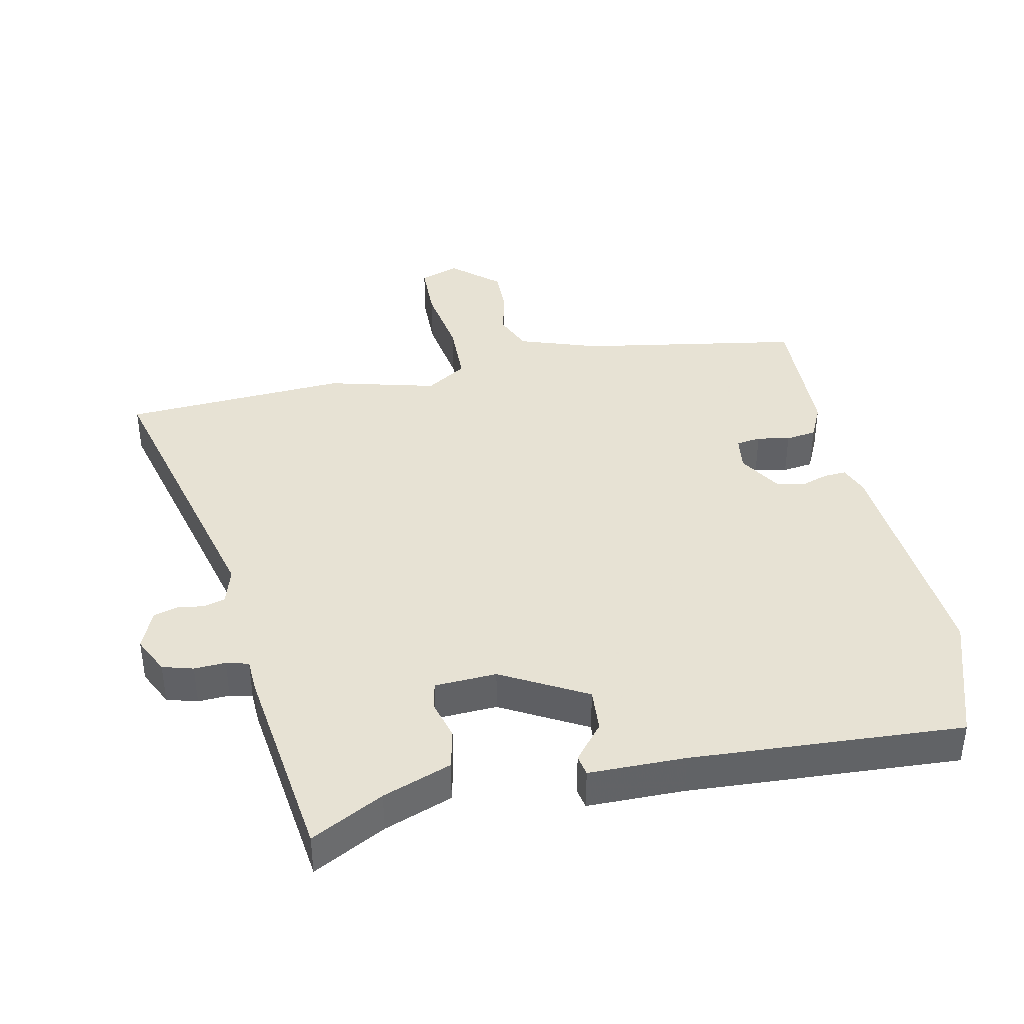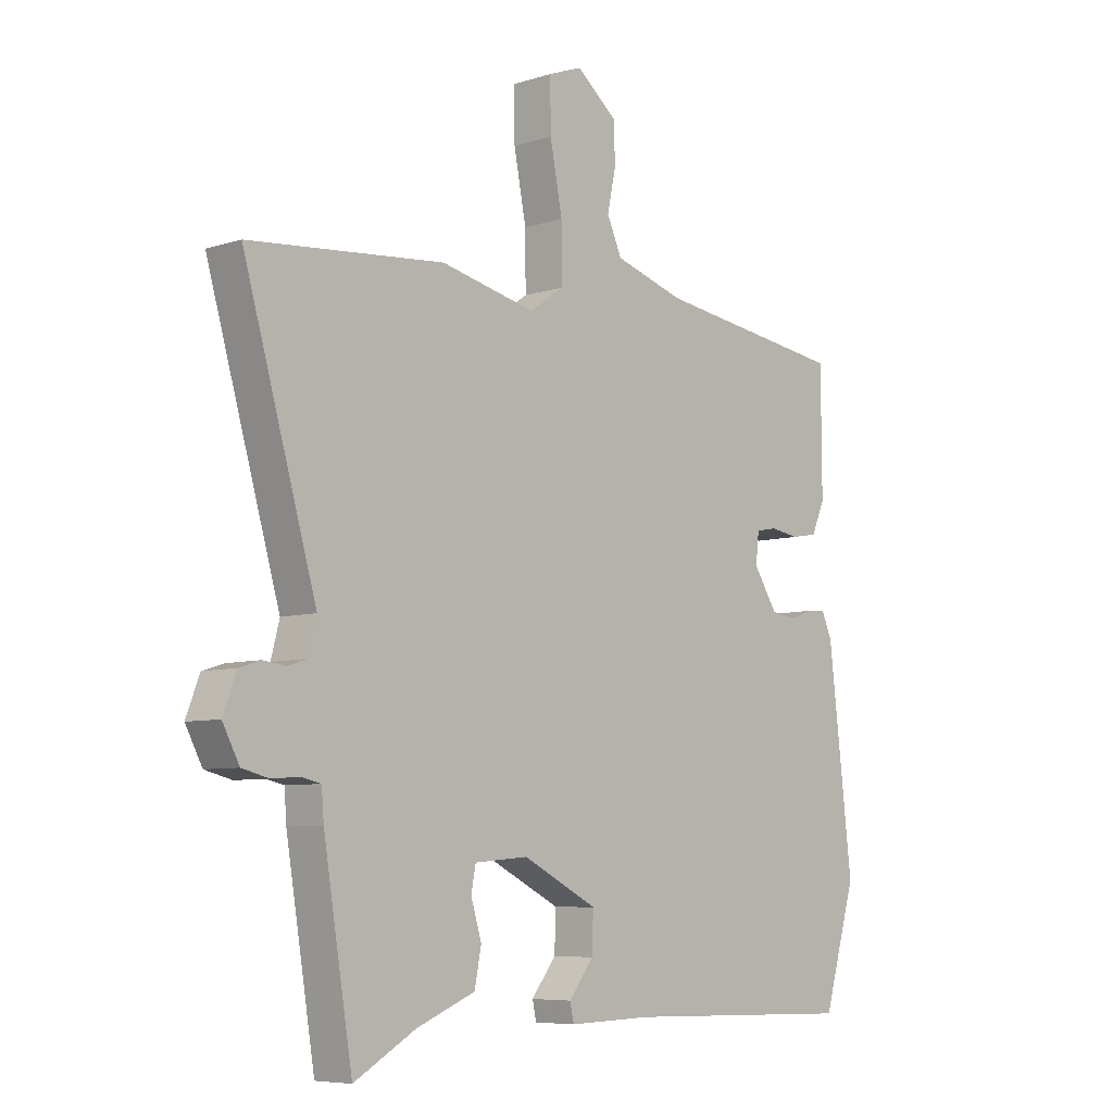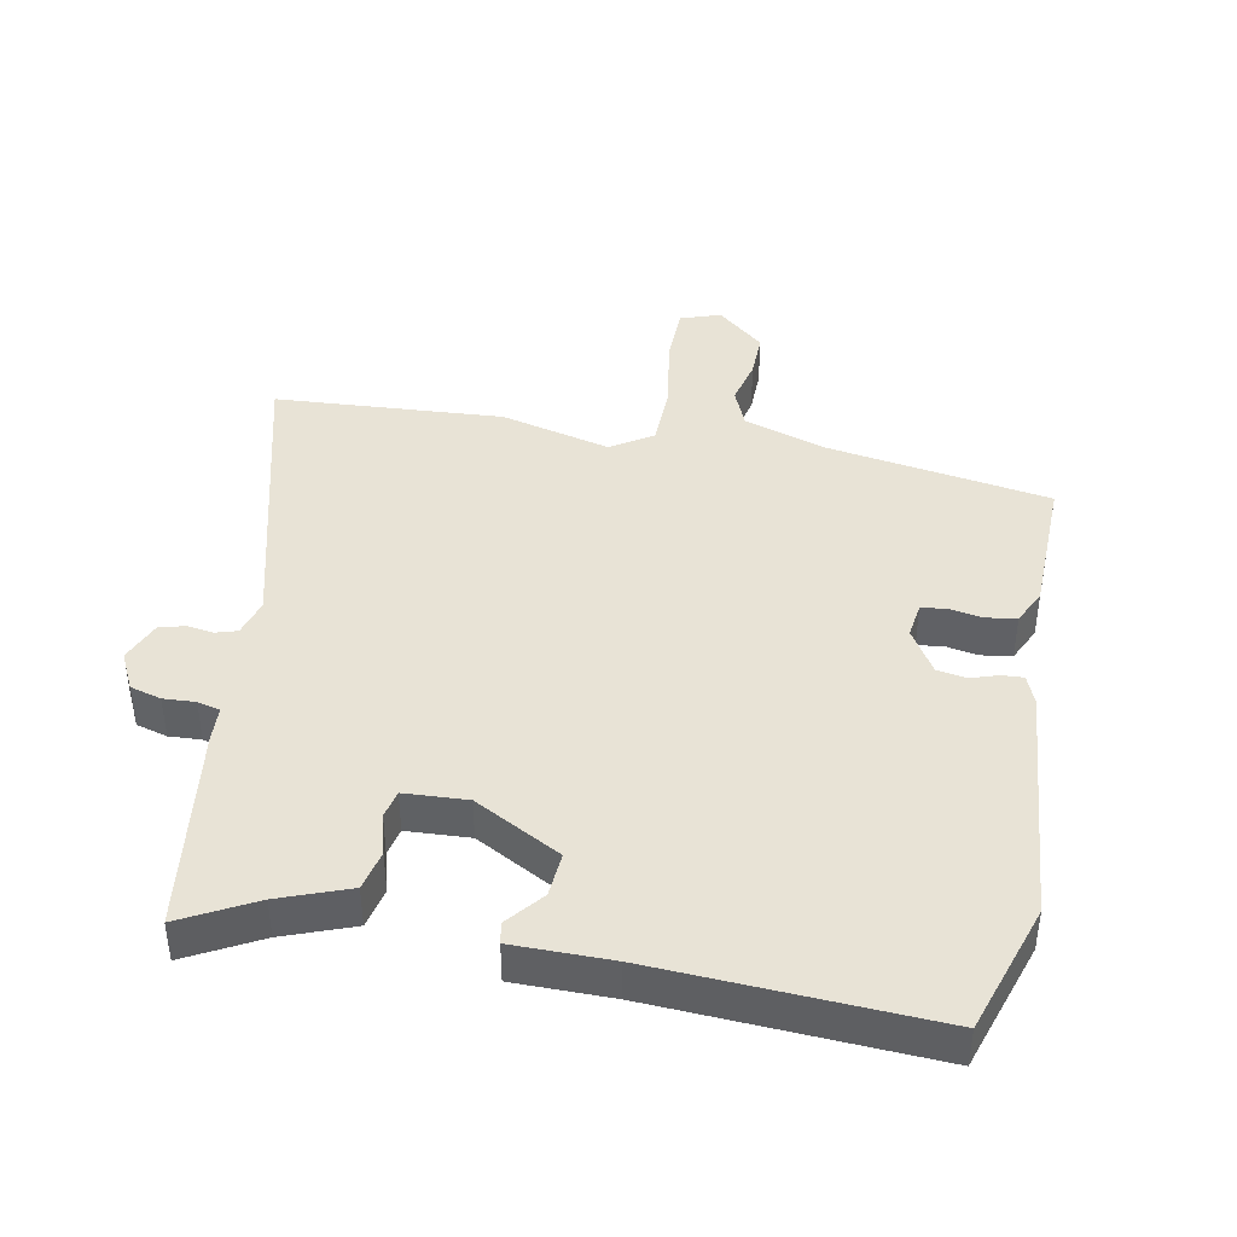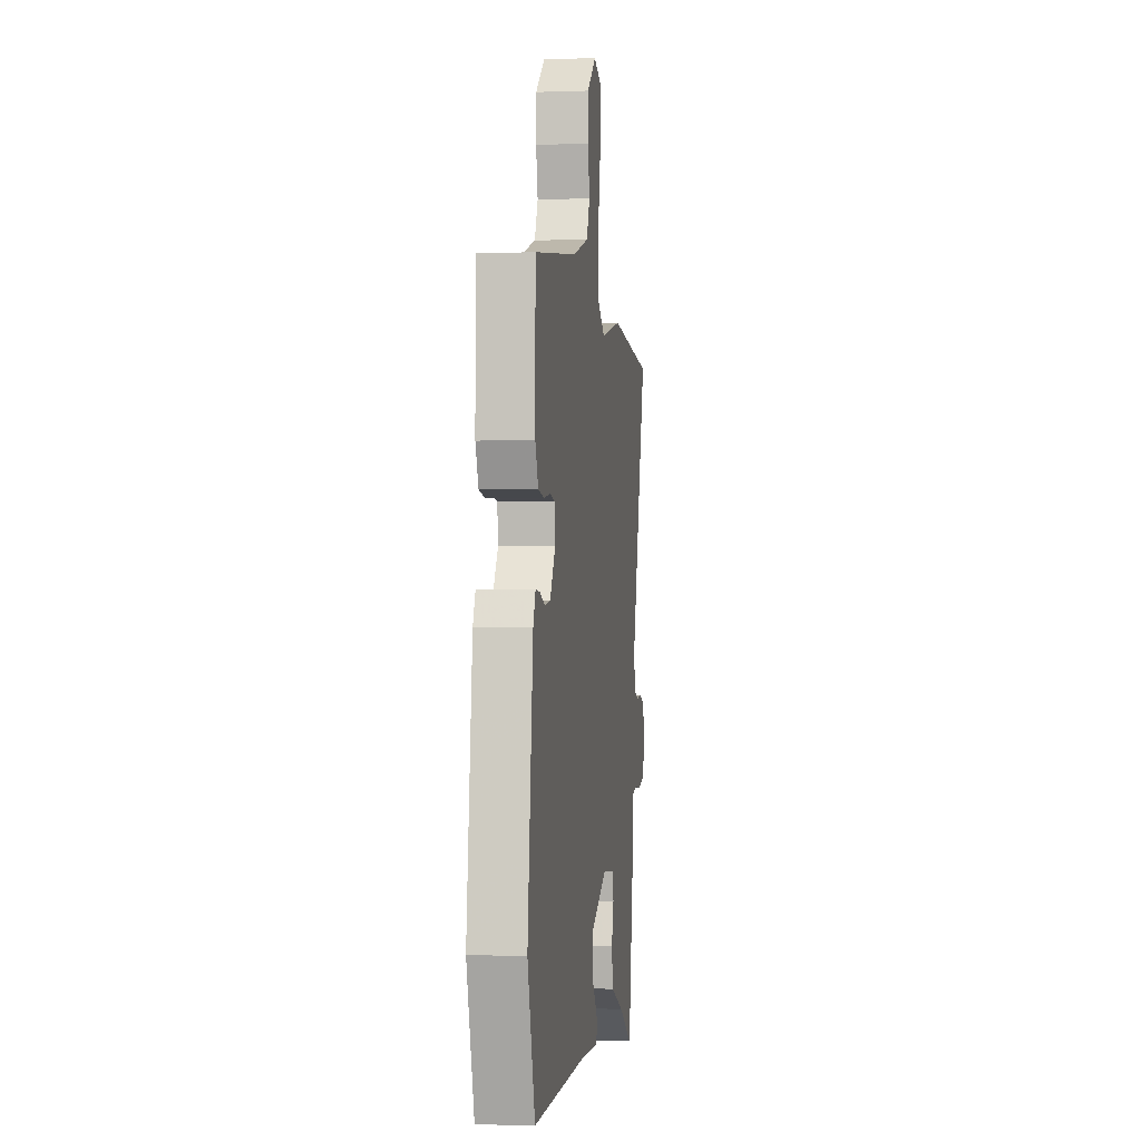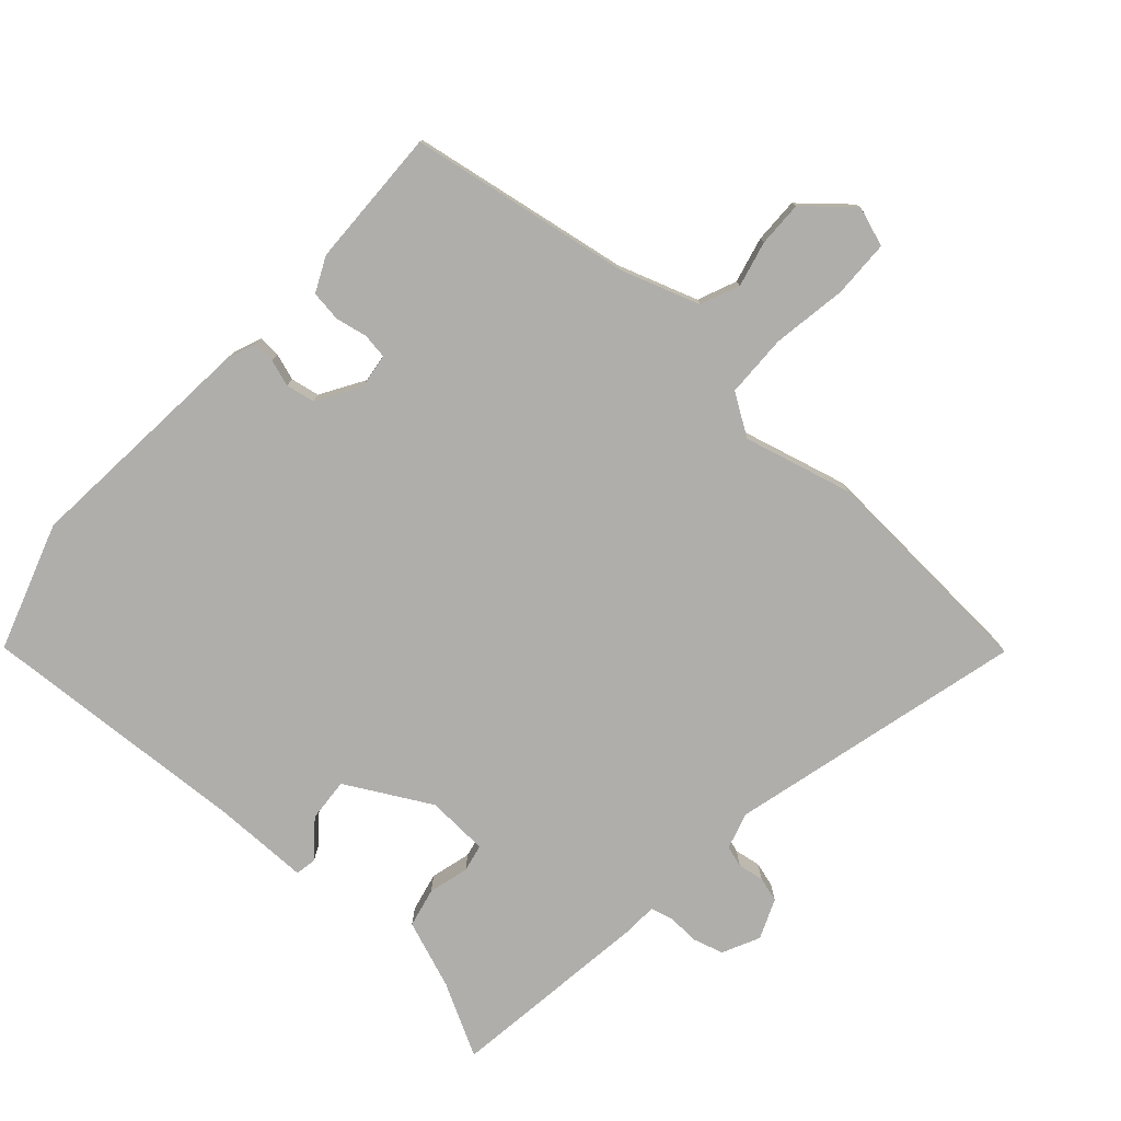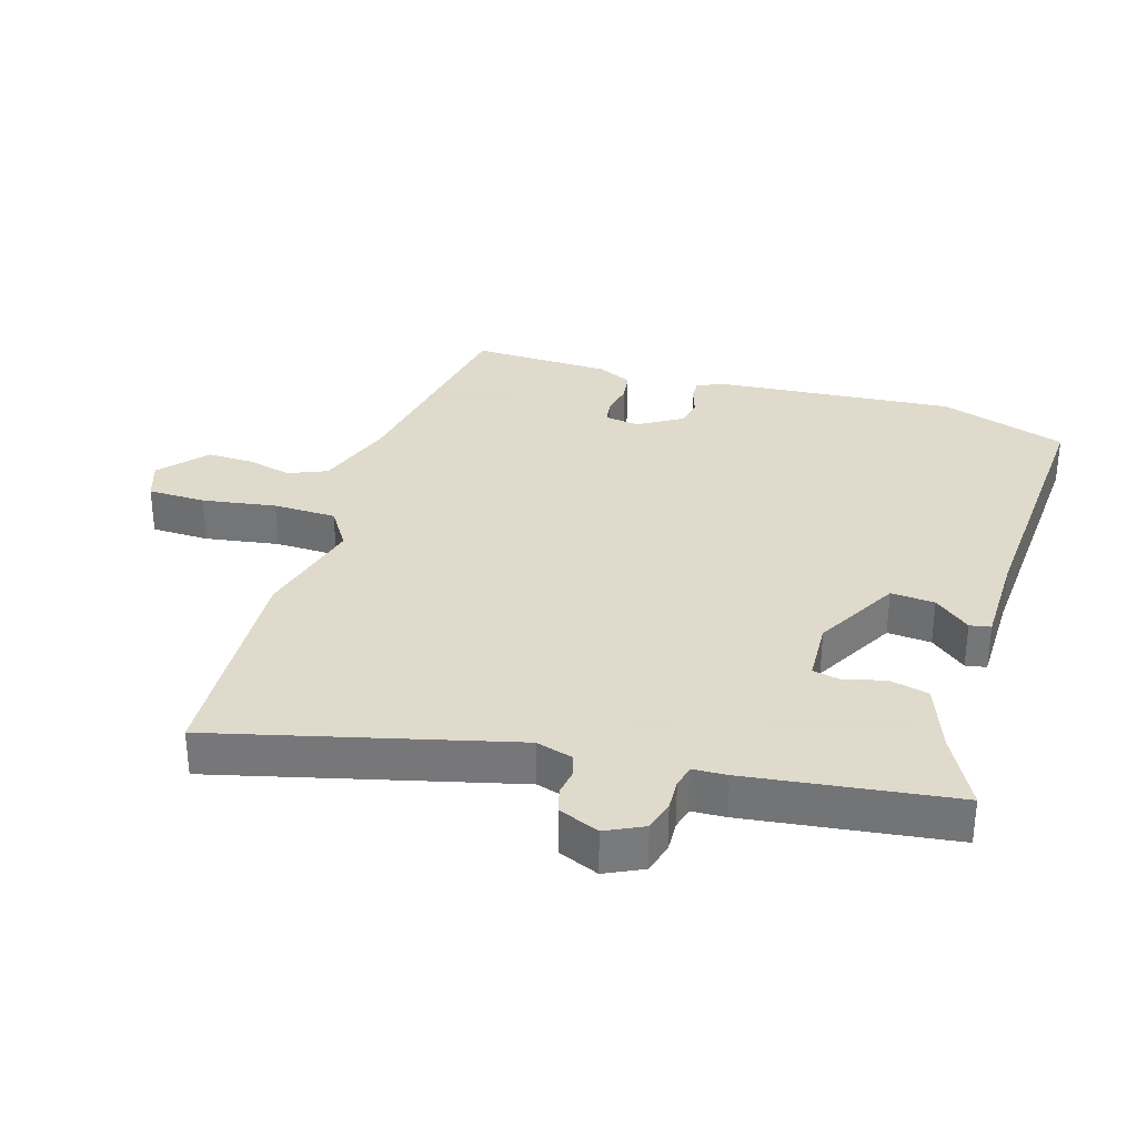
<metadata>
{"format":"obj","ext":"obj","renderer":"f3d","projection":"perspective","resolution":1024,"background":"white","views":[{"elev":39.7,"azim":170.0,"up":"+Y"},{"elev":-7.0,"azim":132.9,"up":"+Z"},{"elev":41.8,"azim":-167.5,"up":"+Y"},{"elev":-1.5,"azim":-82.4,"up":"+Z"},{"elev":-77.9,"azim":-40.2,"up":"+Y"},{"elev":32.4,"azim":108.9,"up":"+Y"}]}
</metadata>
<code>
v 0.478 0.07 -0.55
v 0.368 0.07 -0.487
v 0.263 0.07 -0.444
v 0.251 0.07 -0.382
v 0.27 0.07 -0.32
v 0.262 0.07 -0.277
v 0.166 0.07 -0.269
v 0.032 0.07 -0.337
v 0.035 0.07 -0.405
v 0.079 0.07 -0.462
v 0.072 0.07 -0.494
v -0.078 0.07 -0.49
v -0.5 0.07 -0.501
v -0.559 0.07 -0.301
v -0.516 0.07 0.068
v -0.497 0.07 0.112
v -0.463 0.07 0.109
v -0.422 0.07 0.094
v -0.377 0.07 0.101
v -0.334 0.07 0.167
v -0.34 0.07 0.221
v -0.378 0.07 0.228
v -0.429 0.07 0.22
v -0.476 0.07 0.228
v -0.5 0.07 0.283
v -0.499 0.07 0.5
v -0.154 0.07 0.547
v -0.029 0.07 0.585
v -0.002 0.07 0.644
v -0.017 0.07 0.715
v -0.016 0.07 0.786
v 0.058 0.07 0.846
v 0.119 0.07 0.823
v 0.118 0.07 0.733
v 0.096 0.07 0.619
v 0.095 0.07 0.521
v 0.157 0.07 0.478
v 0.327 0.07 0.516
v 0.676 0.07 0.484
v 0.545 0.07 0.031
v 0.56 0.07 -0.027
v 0.593 0.07 -0.038
v 0.634 0.07 -0.033
v 0.672 0.07 -0.045
v 0.696 0.07 -0.108
v 0.666 0.07 -0.165
v 0.618 0.07 -0.177
v 0.569 0.07 -0.173
v 0.534 0.07 -0.181
v 0.53 0.07 -0.233
v 0.478 0 -0.55
v 0.368 0 -0.487
v 0.263 0 -0.444
v 0.251 0 -0.382
v 0.27 0 -0.32
v 0.262 0 -0.277
v 0.166 0 -0.269
v 0.032 0 -0.337
v 0.035 0 -0.405
v 0.079 0 -0.462
v 0.072 0 -0.494
v -0.078 0 -0.49
v -0.5 0 -0.501
v -0.559 0 -0.301
v -0.516 0 0.068
v -0.497 0 0.112
v -0.463 0 0.109
v -0.422 0 0.094
v -0.377 0 0.101
v -0.334 0 0.167
v -0.34 0 0.221
v -0.378 0 0.228
v -0.429 0 0.22
v -0.476 0 0.228
v -0.5 0 0.283
v -0.499 0 0.5
v -0.154 0 0.547
v -0.029 0 0.585
v -0.002 0 0.644
v -0.017 0 0.715
v -0.016 0 0.786
v 0.058 0 0.846
v 0.119 0 0.823
v 0.118 0 0.733
v 0.096 0 0.619
v 0.095 0 0.521
v 0.157 0 0.478
v 0.327 0 0.516
v 0.676 0 0.484
v 0.545 0 0.031
v 0.56 0 -0.027
v 0.593 0 -0.038
v 0.634 0 -0.033
v 0.672 0 -0.045
v 0.696 0 -0.108
v 0.666 0 -0.165
v 0.618 0 -0.177
v 0.569 0 -0.173
v 0.534 0 -0.181
v 0.53 0 -0.233
f 49 50 1 2
f 46 47 48
f 45 46 48
f 44 45 48
f 43 44 48
f 42 43 48
f 41 42 48 49
f 3 4 5
f 2 3 5
f 49 2 5
f 41 49 5
f 40 41 5
f 40 5 6
f 39 40 6
f 38 39 6
f 37 38 6
f 33 34 35
f 32 33 35
f 31 32 35
f 30 31 35
f 29 30 35
f 28 29 35 36
f 37 6 7
f 36 37 7
f 28 36 7
f 27 28 7
f 25 26 27
f 24 25 27
f 23 24 27
f 22 23 27
f 16 17 18
f 15 16 18
f 14 15 18
f 13 14 18
f 12 13 18
f 12 18 19
f 11 12 19
f 10 11 19
f 9 10 19
f 8 9 19 20
f 8 20 21
f 7 8 21
f 27 7 21
f 21 22 27
f 52 51 100 99
f 98 97 96
f 98 96 95
f 98 95 94
f 98 94 93
f 98 93 92
f 99 98 92 91
f 55 54 53
f 55 53 52
f 55 52 99
f 55 99 91
f 55 91 90
f 56 55 90
f 56 90 89
f 56 89 88
f 56 88 87
f 85 84 83
f 85 83 82
f 85 82 81
f 85 81 80
f 85 80 79
f 86 85 79 78
f 57 56 87
f 57 87 86
f 57 86 78
f 57 78 77
f 77 76 75
f 77 75 74
f 77 74 73
f 77 73 72
f 68 67 66
f 68 66 65
f 68 65 64
f 68 64 63
f 68 63 62
f 69 68 62
f 69 62 61
f 69 61 60
f 69 60 59
f 70 69 59 58
f 71 70 58
f 71 58 57
f 71 57 77
f 77 72 71
f 1 51 52 2
f 2 52 53 3
f 3 53 54 4
f 4 54 55 5
f 5 55 56 6
f 6 56 57 7
f 7 57 58 8
f 8 58 59 9
f 9 59 60 10
f 10 60 61 11
f 11 61 62 12
f 12 62 63 13
f 13 63 64 14
f 14 64 65 15
f 15 65 66 16
f 16 66 67 17
f 17 67 68 18
f 18 68 69 19
f 19 69 70 20
f 20 70 71 21
f 21 71 72 22
f 22 72 73 23
f 23 73 74 24
f 24 74 75 25
f 25 75 76 26
f 26 76 77 27
f 27 77 78 28
f 28 78 79 29
f 29 79 80 30
f 30 80 81 31
f 31 81 82 32
f 32 82 83 33
f 33 83 84 34
f 34 84 85 35
f 35 85 86 36
f 36 86 87 37
f 37 87 88 38
f 38 88 89 39
f 39 89 90 40
f 40 90 91 41
f 41 91 92 42
f 42 92 93 43
f 43 93 94 44
f 44 94 95 45
f 45 95 96 46
f 46 96 97 47
f 47 97 98 48
f 48 98 99 49
f 49 99 100 50
f 50 100 51 1

</code>
